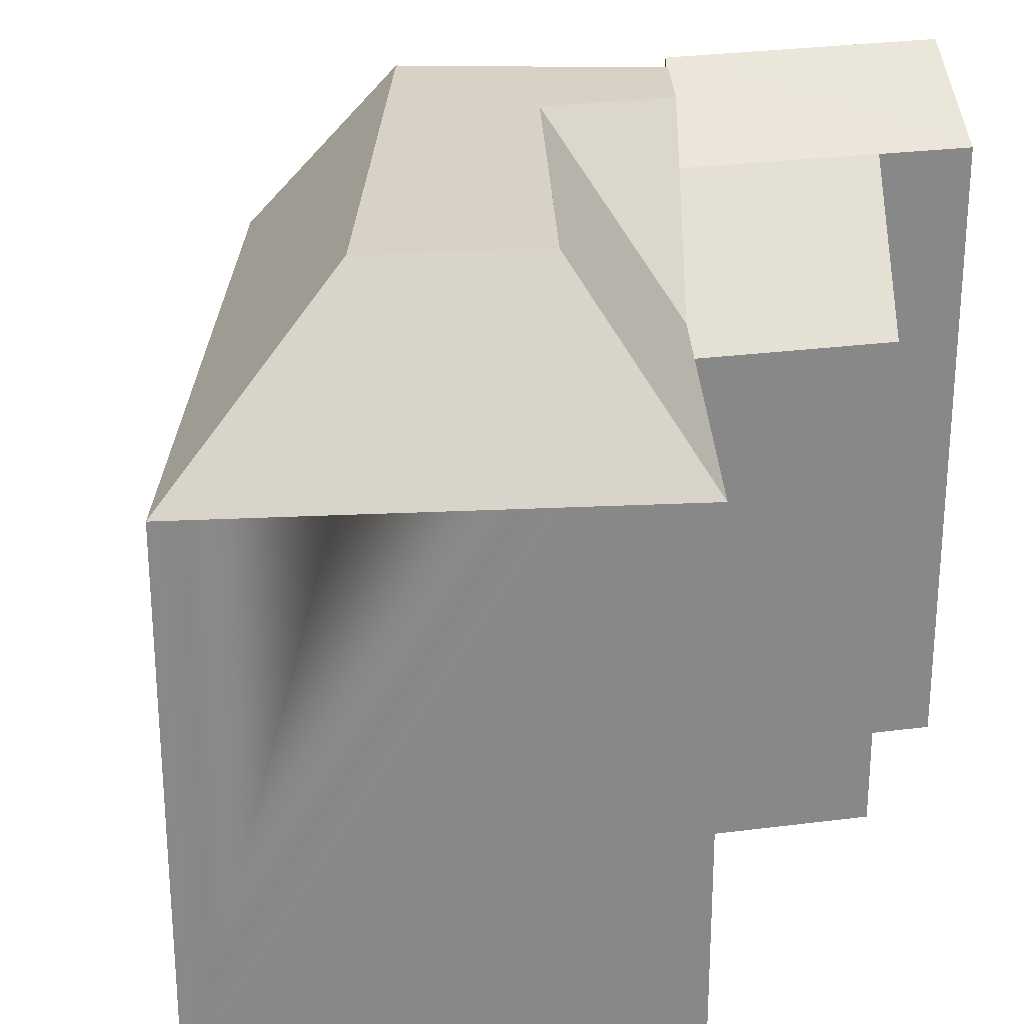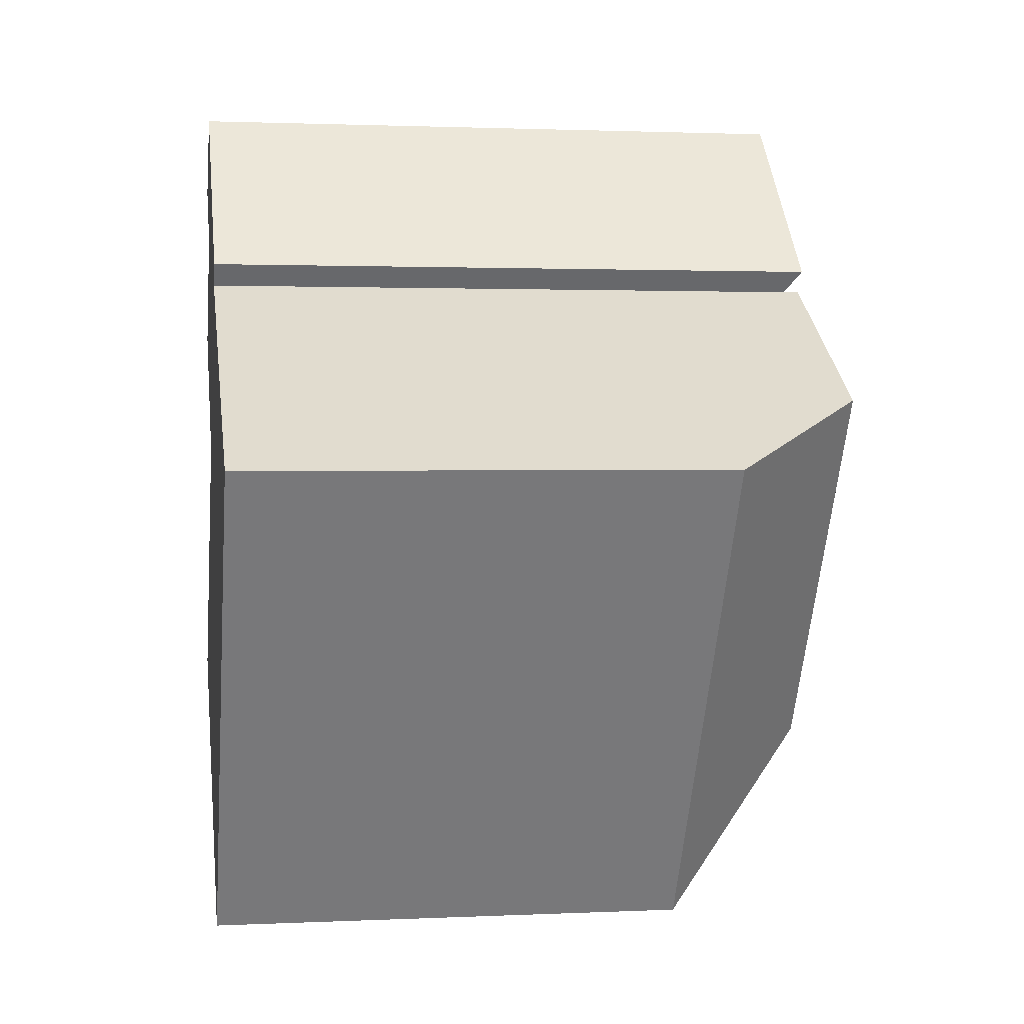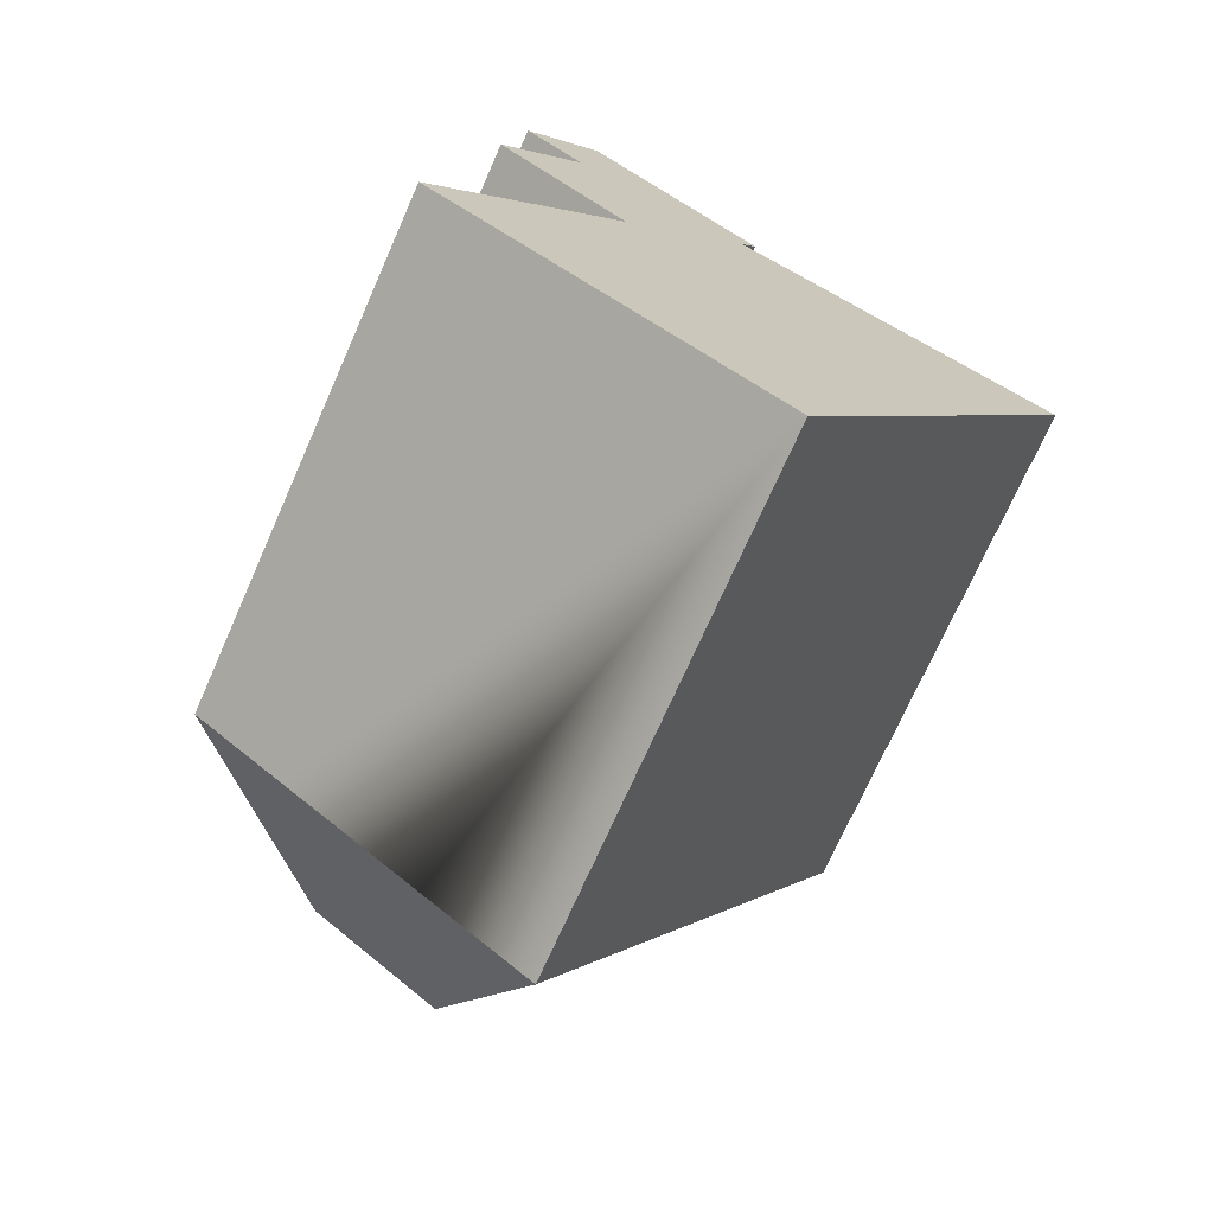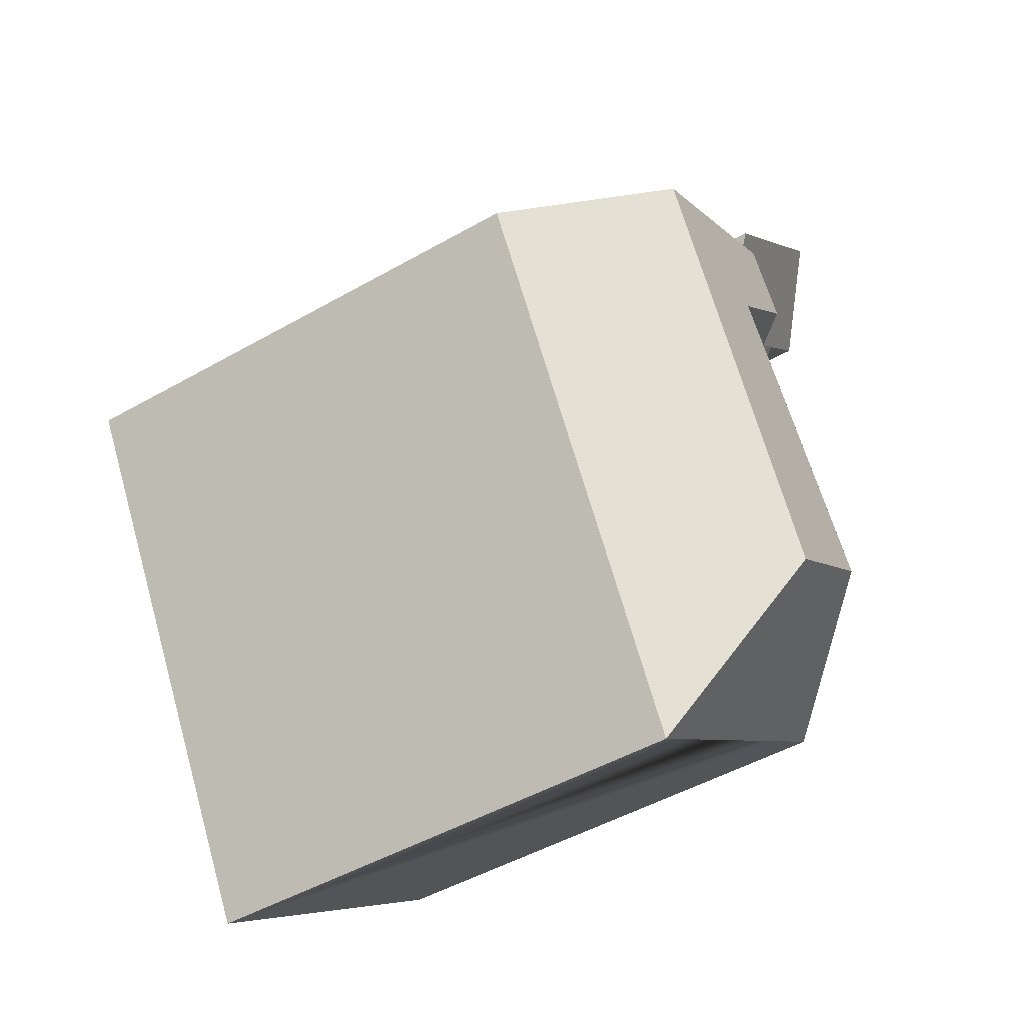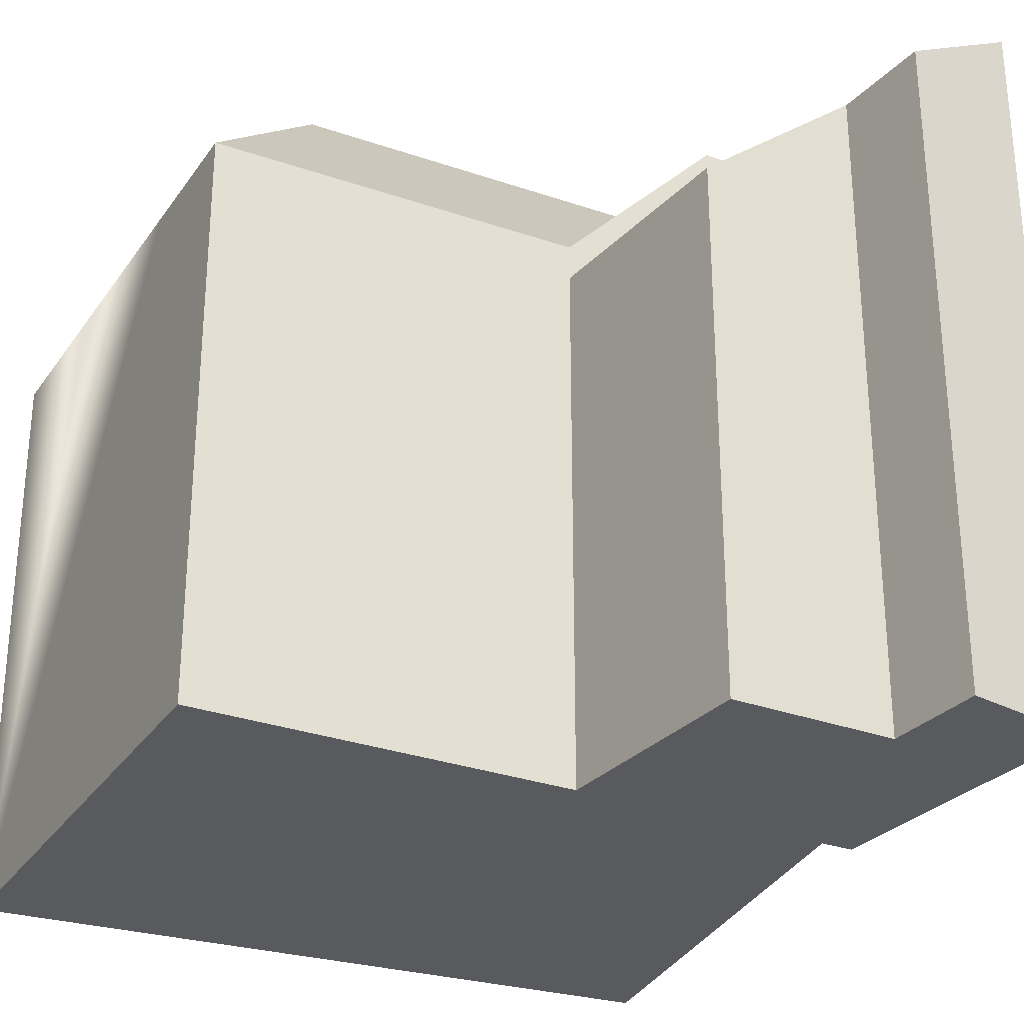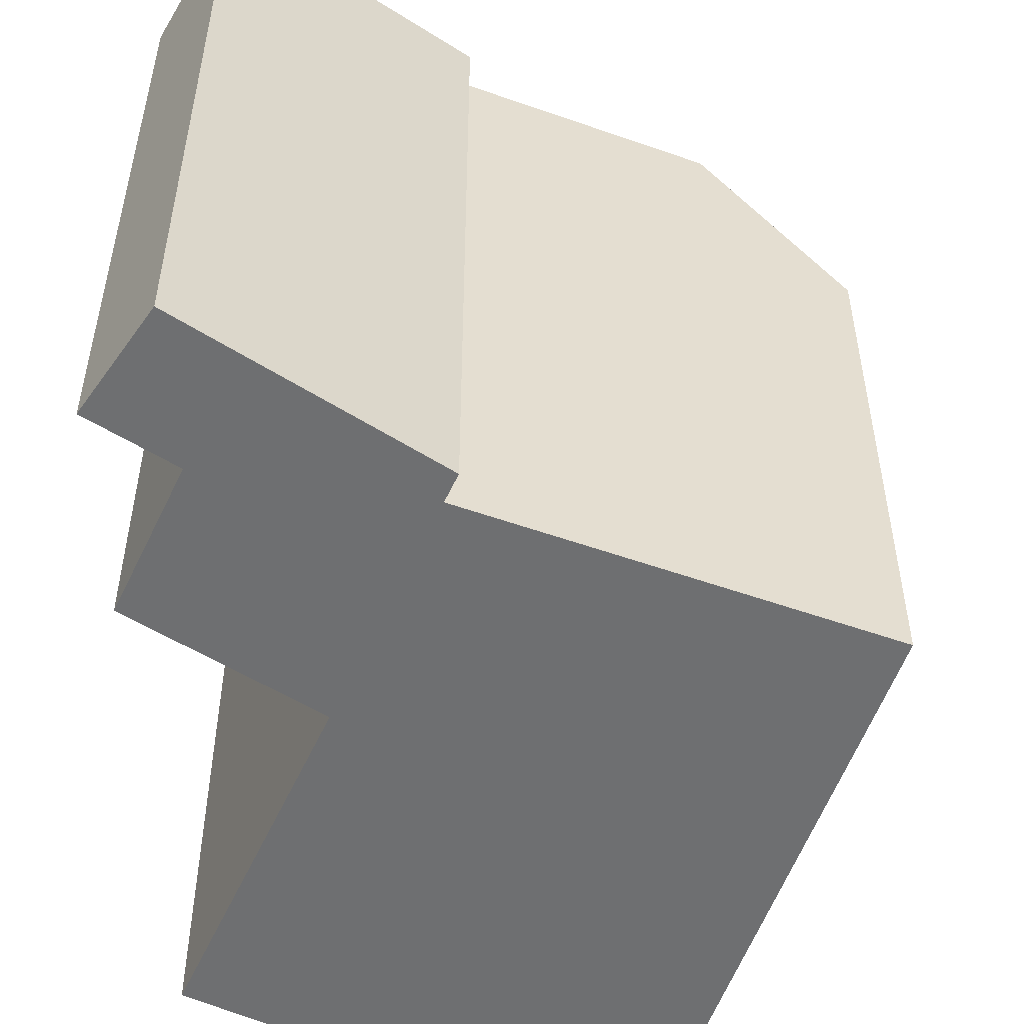
<metadata>
{"format":"obj","ext":"obj","renderer":"f3d","projection":"perspective","resolution":1024,"background":"white","views":[{"elev":27.4,"azim":-146.4,"up":"+Y"},{"elev":1.7,"azim":80.6,"up":"+Z"},{"elev":-72.2,"azim":-23.9,"up":"+Z"},{"elev":-48.9,"azim":122.3,"up":"+Z"},{"elev":-31.0,"azim":-80.5,"up":"+Y"},{"elev":-54.5,"azim":11.7,"up":"+Y"}]}
</metadata>
<code>
v  11.93 5.666e-16 -9.253
v  11.35 -9.623e-16 15.72
v  8.119 3.856e-16 -6.297
v  14.89 -8.253e-16 13.48
v  14.37 3.157e-16 -5.156
v  16.96 4.971e-17 -0.8119
v  18.54 -6.842e-16 11.17
v  19.59 -2.2e-16 3.593
v  21.46 -4.118e-16 6.725
v  22.58 -5.276e-16 8.617
v  3.305 1.57e-16 -2.564
v  2.773 -2.352e-16 3.841
v  0 0 0
v  6.757 -5.731e-16 9.36
v  7.357 -1.296e-15 21.17
v  11.91 -1.01e-15 16.5
v  5.051 -1.107e-15 18.08
v  2.045 -8.607e-16 14.06
v  5.661 -1.403e-15 22.91
v  2.878 -1.24e-15 20.25
v  10.56 23.57 -2.201
v  14.37 18.27 -5.156
v  11.93 18.27 -9.254
v  16.96 18.27 -0.8125
v  19.59 18.27 3.592
v  21.46 18.27 6.724
v  22.58 18.27 8.616
v  18.54 23.57 11.17
v  13.47 23.57 2.672
v  16.09 23.57 7.076
v  18 23.57 10.27
v  7.357 23.57 21.17
v  2.879 21.27 20.25
v  5.661 23.57 22.91
v  11.91 23.57 16.5
v  11.35 22.98 15.71
v  9.706 21.27 13.44
v  5.052 21.27 18.08
v  10.56 23.57 -2.201
v  14.89 23.57 13.48
v  18.54 23.57 11.17
v  12.7 23.57 10.45
v  11.35 23.57 15.71
v  6.079 23.57 1.277
v  9.706 23.57 13.44
v  12.7 23.57 10.45
v  2.774 18.27 3.841
v  6.758 18.27 9.359
v  0.0003903 18.27 -0.0005773
v  9.756 23.57 6.371
v  6.079 23.57 1.277
v  3.306 18.27 -2.564
v  8.119 18.27 -6.298
v  2.046 17.12 14.06
v  9.706 21.27 13.44
v  6.758 17.12 9.36
v  5.052 21.27 18.08
v  9.706 23.57 13.44
g defaultobject
f 1 2 3
f 2 1 4
f 4 1 5
f 4 5 6
f 4 6 7
f 7 6 8
f 7 8 9
f 7 9 10
f 11 12 13
f 12 11 14
f 14 11 3
f 14 3 15
f 15 3 2
f 15 2 16
f 14 17 18
f 17 14 19
f 19 14 15
f 19 20 17
f 21 22 23
f 22 21 24
f 24 21 25
f 25 21 26
f 26 21 27
f 27 21 28
f 28 21 29
f 28 29 30
f 28 30 31
f 32 33 34
f 33 32 35
f 33 35 36
f 33 36 37
f 33 37 38
f 39 40 41
f 40 39 42
f 40 42 43
f 42 39 44
f 45 43 42
f 46 47 48
f 47 46 49
f 49 46 50
f 49 50 51
f 21 49 51
f 49 21 23
f 49 23 52
f 52 23 53
f 54 55 56
f 55 54 57
f 46 48 58
f 43 37 36
f 37 43 45
f 37 45 55
f 38 18 17
f 18 38 54
f 54 38 57
f 54 14 18
f 14 54 56
f 27 7 10
f 7 27 41
f 41 27 28
f 9 27 10
f 27 9 8
f 27 8 6
f 27 6 5
f 27 5 1
f 27 1 26
f 26 1 25
f 25 1 24
f 24 1 22
f 22 1 23
f 35 15 16
f 15 35 19
f 19 35 34
f 34 35 32
f 41 4 7
f 4 41 2
f 2 41 36
f 36 41 40
f 36 40 43
f 12 49 13
f 49 12 14
f 49 14 56
f 49 56 47
f 47 56 48
f 48 56 55
f 48 55 58
f 58 55 45
f 1 53 23
f 53 1 52
f 52 1 49
f 49 1 3
f 49 3 11
f 49 11 13
f 2 35 16
f 35 2 36
f 34 20 19
f 20 34 33
f 33 17 20
f 17 33 38

</code>
